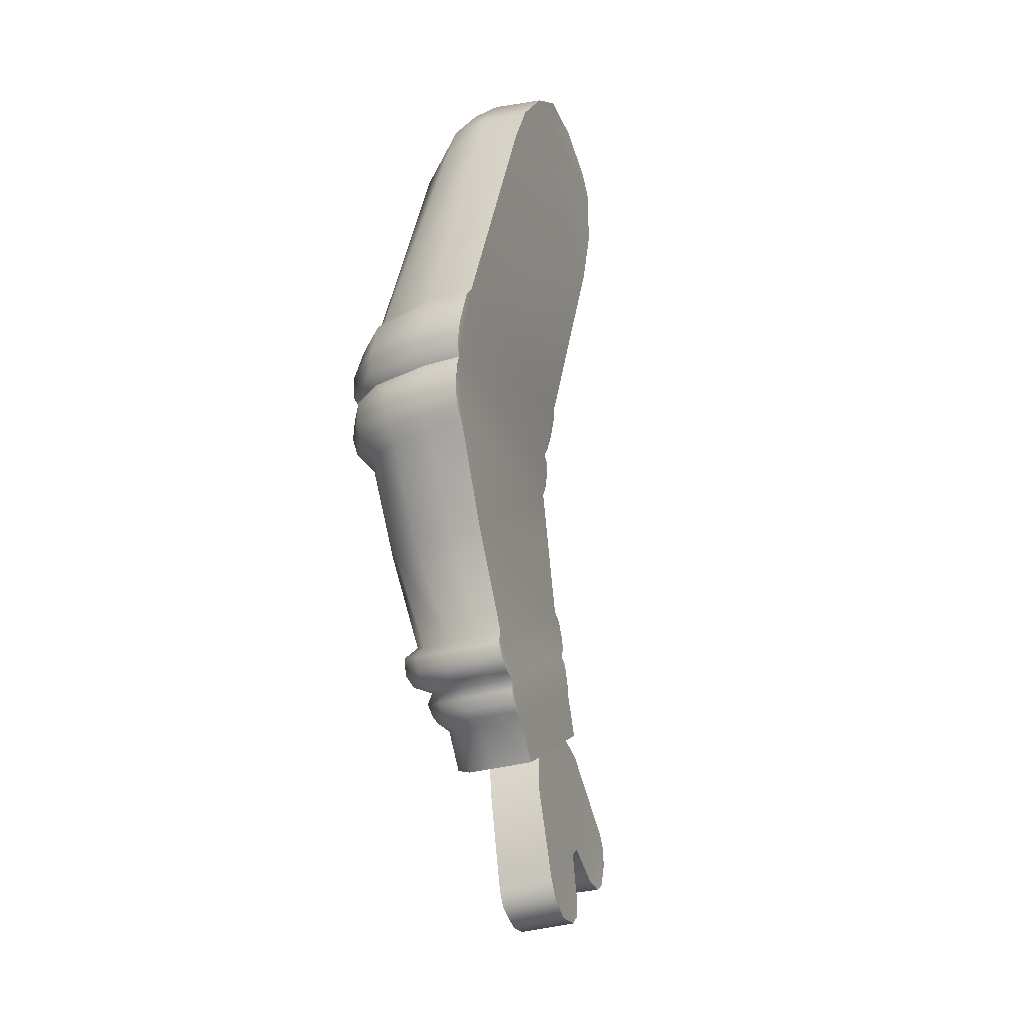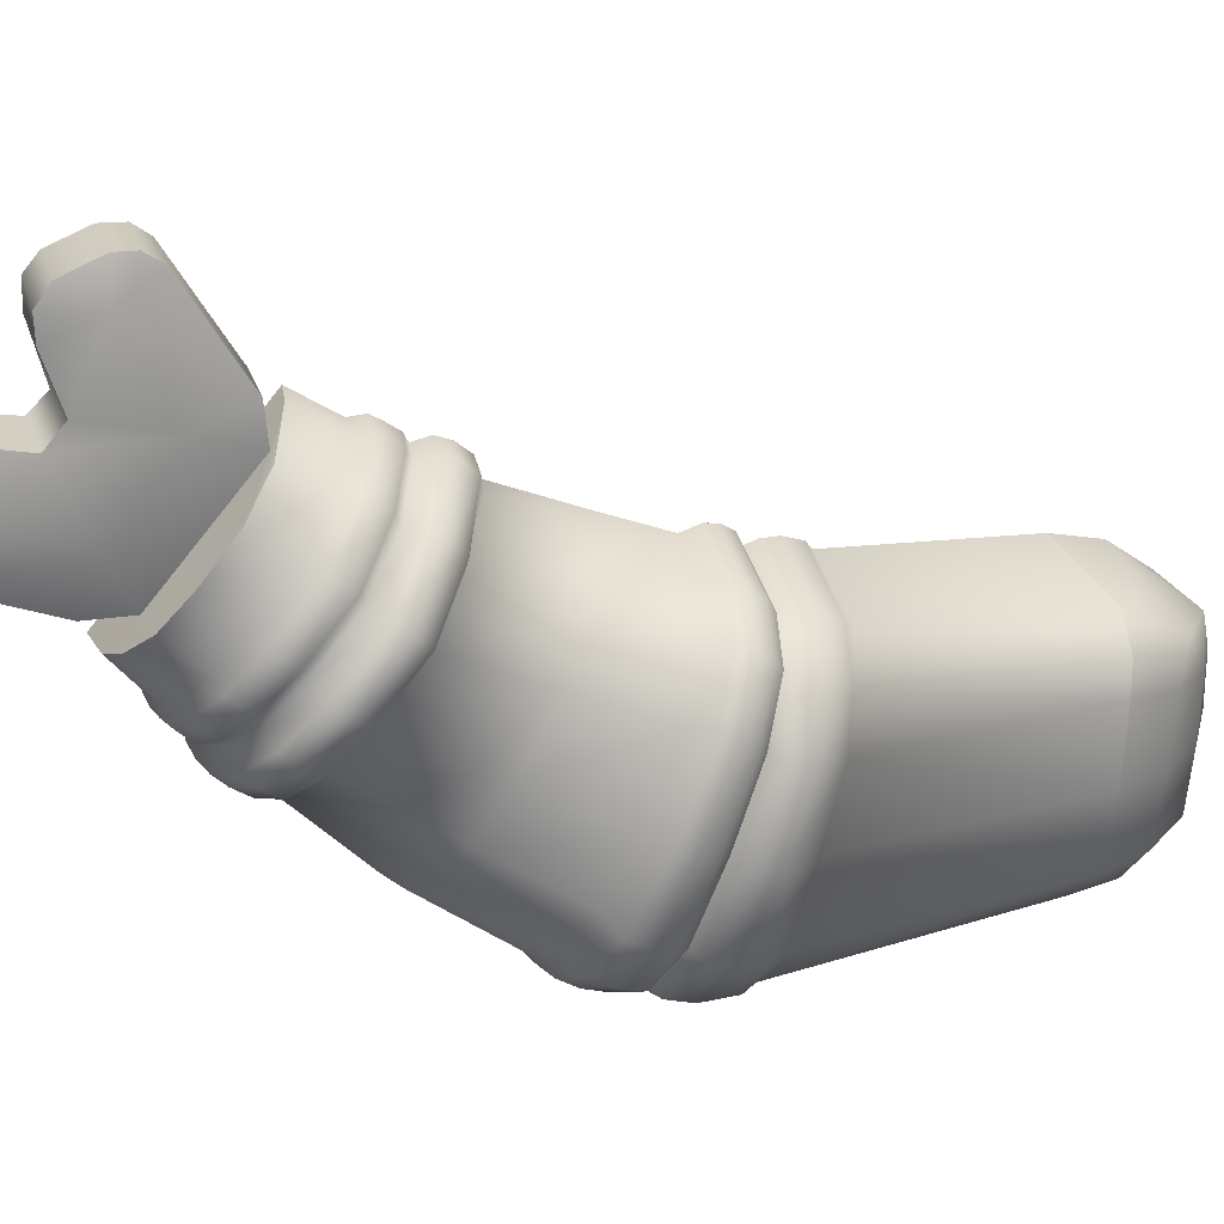
<metadata>
{"format":"obj","ext":"obj","renderer":"f3d","projection":"perspective","resolution":1024,"background":"white","views":[{"elev":-40.8,"azim":-160.6,"up":"+Y"},{"elev":24.1,"azim":75.2,"up":"+Z"}]}
</metadata>
<code>
g Toys_4_robot3_L_arm
v 0.05244 -0.3678 0.2097
v 0.03829 -0.3666 0.211
v 0.03698 -0.3406 0.194
v 0.05221 -0.3415 0.1938
v 0.08467 -0.378 0.1958
v 0.03748 -0.3315 0.1949
v 0.08812 -0.3538 0.1792
v 0.1028 -0.3938 0.178
v 0.05354 -0.3332 0.1932
v 0.03707 -0.3251 0.1911
v 0.09013 -0.3442 0.1801
v 0.05353 -0.3266 0.1903
v 0.03634 -0.3167 0.185
v 0.1042 -0.3721 0.1582
v 0.1072 -0.4132 0.1558
v 0.1101 -0.3649 0.156
v 0.05278 -0.3187 0.1841
v 0.03719 -0.3146 0.1804
v 0.09103 -0.3383 0.1776
v 0.1066 -0.3925 0.1354
v 0.1022 -0.4093 0.1157
v 0.102 -0.4308 0.135
v 0.1136 -0.3872 0.1298
v 0.1126 -0.3588 0.1532
v 0.0909 -0.4209 0.1014
v 0.08827 -0.4431 0.1219
v 0.1084 -0.4057 0.1083
v 0.07183 -0.4285 0.09168
v 0.06737 -0.4493 0.1136
v 0.09035 -0.3312 0.172
v 0.1163 -0.3827 0.1258
v 0.09459 -0.4181 0.09258
v 0.05091 -0.4317 0.08725
v 0.0387 -0.4521 0.1106
v 0.03825 -0.4323 0.08682
v 0.03818 -0.4305 0.07954
v 0.07425 -0.4257 0.08359
v 0.111 -0.4015 0.1042
v 0.1133 -0.3507 0.148
v 0.05209 -0.4294 0.07956
v 0.09599 -0.4144 0.08797
v 0.1176 -0.3759 0.1201
v 0.05236 -0.4255 0.07431
v 0.03832 -0.4268 0.07406
v 0.07542 -0.4217 0.07874
v 0.1126 -0.3946 0.09883
v 0.05245 -0.4189 0.06818
v 0.03838 -0.4202 0.06763
v 0.03652 -0.4132 0.0648
v 0.09676 -0.4082 0.08234
v 0.07634 -0.4148 0.07309
v 0.05239 -0.4126 0.06499
v 0.03663 -0.4138 0.05527
v 0.07601 -0.4082 0.06999
v 0.09557 -0.4009 0.0803
v 0.1076 -0.3892 0.09394
v 0.1131 -0.3716 0.1145
v 0.109 -0.3468 0.1427
v 0.08941 -0.3289 0.1645
v 0.05168 -0.3158 0.1788
v 0.03654 -0.3041 0.1825
v 0.05397 -0.3055 0.1809
v 0.03654 -0.2954 0.1792
v 0.09376 -0.3185 0.1643
v 0.0546 -0.2966 0.1774
v 0.03606 -0.2867 0.1718
v 0.1211 -0.3397 0.1391
v 0.05406 -0.2878 0.1697
v 0.03569 -0.2853 0.1612
v 0.09486 -0.3097 0.1597
v 0.1254 -0.3674 0.1081
v 0.1239 -0.3311 0.1335
v 0.1184 -0.3873 0.08548
v 0.05056 -0.2863 0.1594
v 0.03376 -0.2403 0.1424
v 0.09248 -0.3016 0.1505
v 0.1292 -0.36 0.102
v 0.1035 -0.3993 0.0709
v 0.06305 -0.2427 0.1385
v 0.032 -0.1969 0.125
v 0.08836 -0.303 0.141
v 0.12 -0.3225 0.124
v 0.122 -0.381 0.07831
v 0.07949 -0.408 0.0607
v 0.07555 -0.1986 0.1169
v 0.0309 -0.1854 0.1282
v 0.1119 -0.321 0.1187
v 0.09665 -0.2528 0.1215
v 0.1265 -0.3503 0.09444
v 0.106 -0.3932 0.0638
v 0.08104 -0.1868 0.1194
v 0.02927 -0.1773 0.1264
v 0.1033 -0.2045 0.1011
v 0.1152 -0.3475 0.0897
v 0.115 -0.2682 0.09628
v 0.1202 -0.3708 0.07128
v 0.0817 -0.1792 0.1171
v 0.02677 -0.1692 0.121
v 0.1092 -0.194 0.1041
v 0.1176 -0.2172 0.07459
v 0.1103 -0.3646 0.07076
v 0.1189 -0.2914 0.05937
v 0.08146 -0.1713 0.1119
v 0.0267 -0.1657 0.1138
v 0.07948 -0.1669 0.1052
v 0.1055 -0.1714 0.09012
v 0.1108 -0.1859 0.1017
v 0.1105 -0.1773 0.09679
v 0.1202 -0.1826 0.06017
v 0.127 -0.2056 0.07716
v 0.121 -0.2371 0.03004
v 0.116 -0.3093 0.03135
v 0.1271 -0.188 0.06553
v 0.123 -0.1989 0.01547
v 0.1292 -0.1973 0.07241
v 0.1322 -0.2266 0.0258
v 0.1303 -0.2058 0.01695
v 0.1182 -0.2153 -0.02966
v 0.1335 -0.217 0.02173
v 0.1181 -0.2547 -0.006137
v 0.1002 -0.3755 0.05851
v 0.1275 -0.2464 -0.01524
v 0.1293 -0.2353 -0.0209
v 0.1263 -0.2219 -0.02621
v 0.1066 -0.3215 0.01204
v 0.1058 -0.383 0.05767
v 0.1076 -0.2658 -0.02961
v 0.1121 -0.2314 -0.05165
v 0.09545 -0.2266 -0.05916
v 0.114 -0.2577 -0.03948
v 0.1147 -0.246 -0.04646
v 0.07816 -0.3829 0.04887
v 0.08157 -0.4021 0.05357
v 0.08399 -0.2399 -0.0671
v 0.05373 -0.2326 -0.07135
v 0.08429 -0.3306 -0.002506
v 0.0856 -0.2545 -0.06189
v 0.08558 -0.2728 -0.04477
v 0.08582 -0.266 -0.0549
v 0.05213 -0.2437 -0.0735
v 0.02706 -0.2341 -0.07307
v 0.02785 -0.2453 -0.07518
v 0.02999 -0.26 -0.07044
v 0.0549 -0.2584 -0.06847
v 0.03154 -0.2713 -0.06367
v 0.05677 -0.2698 -0.06145
v 0.03134 -0.2779 -0.05435
v 0.05696 -0.2767 -0.05187
v 0.03378 -0.3364 -0.01073
v 0.0562 -0.3355 -0.009417
v 0.03691 -0.3893 0.04166
v 0.05328 -0.3887 0.04264
v 0.05686 -0.3975 0.04183
v 0.03756 -0.398 0.03998
v 0.03723 -0.4083 0.04695
v 0.08246 -0.392 0.04758
v 0.05644 -0.4068 0.04812
v 0.05554 -0.4122 0.05531
v 0.02476 -0.1579 0.1155
v 0.07948 -0.1669 0.1052
v 0.0267 -0.1657 0.1138
v 0.08163 -0.1595 0.1058
v 0.02128 -0.1467 0.1141
v 0.1055 -0.1714 0.09012
v 0.08146 -0.1486 0.1031
v 0.0167 -0.1339 0.1086
v 0.1079 -0.1647 0.08979
v 0.1202 -0.1826 0.06017
v 0.07876 -0.136 0.09767
v 0.01506 -0.1302 0.1034
v 0.1084 -0.1526 0.08455
v 0.1271 -0.1762 0.05796
v 0.123 -0.1989 0.01547
v 0.07607 -0.1309 0.09219
v -0.01994 -0.004088 0.08344
v 0.04453 0.00629 0.07269
v 0.1274 -0.1627 0.05377
v 0.104 -0.1402 0.07978
v 0.09948 -0.1356 0.07335
v 0.06455 0.004701 0.05661
v 0.07101 0.002039 0.03876
v 0.13 -0.1932 0.01242
v 0.1182 -0.2153 -0.02966
v 0.1178 -0.1463 0.04971
v 0.1086 -0.1427 0.04652
v 0.07069 -0.0003477 -0.00632
v 0.1309 -0.1772 0.008613
v 0.124 -0.2089 -0.03575
v 0.09545 -0.2266 -0.05916
v 0.111 -0.1547 0.002441
v 0.06547 -0.003179 -0.04965
v 0.1218 -0.1596 0.003932
v 0.1229 -0.1943 -0.04048
v 0.1144 -0.173 -0.04438
v 0.09776 -0.2207 -0.06547
v 0.05373 -0.2326 -0.07135
v 0.1063 -0.1672 -0.04314
v 0.09128 -0.1827 -0.07256
v 0.09533 -0.2046 -0.07131
v 0.08698 -0.1754 -0.07005
v 0.04111 -0.009396 -0.07433
v 0.01527 -0.01516 -0.0801
v 0.04712 -0.179 -0.08239
v -0.01794 -0.01927 -0.08159
v 0.01453 -0.1804 -0.08422
v 0.04695 -0.1868 -0.08641
v 0.01665 -0.1887 -0.08798
v 0.05201 -0.2098 -0.08411
v 0.0223 -0.2115 -0.08528
v 0.05479 -0.226 -0.07852
v 0.02599 -0.2274 -0.07987
v 0.02706 -0.2341 -0.07307
v 0.01527 -0.01516 -0.0801
v -0.02433 0.01209 -0.07795
v -0.01794 -0.01927 -0.08159
v 0.009132 0.01672 -0.0783
v 0.04111 -0.009396 -0.07433
v 0.00352 0.04561 -0.06654
v -0.03169 0.04117 -0.06454
v 0.03486 0.01911 -0.07233
v 0.06547 -0.003179 -0.04965
v 0.01899 0.03447 -0.07125
v 0.001574 0.0668 -0.04048
v -0.03556 0.06613 -0.04028
v 0.05328 0.02591 -0.048
v 0.07069 -0.0003477 -0.00632
v 0.02911 0.05198 -0.04659
v 0.003994 0.0701 -0.005046
v -0.0359 0.0746 -0.000979
v 0.05651 0.02944 -0.005937
v 0.07101 0.002039 0.03876
v 0.0316 0.05506 -0.005804
v 0.008231 0.068 0.02861
v -0.03553 0.06715 0.03759
v 0.05713 0.03216 0.03408
v 0.06455 0.004701 0.05661
v 0.03387 0.05498 0.03164
v 0.01413 0.06163 0.05122
v -0.03469 0.0571 0.05216
v -0.0284 0.02885 0.07334
v 0.04819 0.03918 0.05667
v 0.04453 0.00629 0.07269
v -0.01994 -0.004088 0.08344
v 0.01506 -0.1302 0.1034
v 0.0167 -0.1339 0.1086
v 0.02128 -0.1467 0.1141
v 0.0267 -0.1657 0.1138
v 0.02476 -0.1579 0.1155
v 0.02706 -0.2341 -0.07307
v 0.01453 -0.1804 -0.08422
v -0.01994 -0.004088 0.08344
v -0.01794 -0.01927 -0.08159
v -0.02433 0.01209 -0.07795
v -0.0284 0.02885 0.07334
v -0.03469 0.0571 0.05216
v -0.03169 0.04117 -0.06454
v -0.03553 0.06715 0.03759
v -0.0359 0.0746 -0.000979
v -0.03556 0.06613 -0.04028
v 0.0223 -0.2115 -0.08528
v 0.01665 -0.1887 -0.08798
v 0.02599 -0.2274 -0.07987
v 0.03134 -0.2779 -0.05435
v 0.02999 -0.26 -0.07044
v 0.02785 -0.2453 -0.07518
v 0.03154 -0.2713 -0.06367
v 0.032 -0.1969 0.125
v 0.03378 -0.3364 -0.01073
v 0.02927 -0.1773 0.1264
v 0.02677 -0.1692 0.121
v 0.0309 -0.1854 0.1282
v 0.03376 -0.2403 0.1424
v 0.03569 -0.2853 0.1612
v 0.03691 -0.3893 0.04166
v 0.03719 -0.3146 0.1804
v 0.03654 -0.2954 0.1792
v 0.03606 -0.2867 0.1718
v 0.03654 -0.3041 0.1825
v 0.03652 -0.4132 0.0648
v 0.03723 -0.4083 0.04695
v 0.03756 -0.398 0.03998
v 0.03663 -0.4138 0.05527
v 0.03825 -0.4323 0.08682
v 0.03832 -0.4268 0.07406
v 0.03838 -0.4202 0.06763
v 0.03818 -0.4305 0.07954
v 0.03698 -0.3406 0.194
v 0.03829 -0.3666 0.211
v 0.0387 -0.4521 0.1106
v 0.03707 -0.3251 0.1911
v 0.03634 -0.3167 0.185
v 0.03748 -0.3315 0.1949
v 0.1028 -0.3938 0.178
v 0.05244 -0.3678 0.2097
v 0.08467 -0.378 0.1958
v 0.03829 -0.3666 0.211
v 0.0387 -0.4521 0.1106
v 0.102 -0.4308 0.135
v 0.1072 -0.4132 0.1558
v 0.06737 -0.4493 0.1136
v 0.08827 -0.4431 0.1219
v 0.04092 -0.4584 0.1331
v 0.07756 -0.4337 0.1333
v 0.04107 -0.432 0.1335
v 0.07614 -0.4589 0.1328
v 0.04004 -0.5196 0.1563
v 0.07776 -0.5206 0.1562
v 0.03972 -0.53 0.1636
v 0.07765 -0.5302 0.1628
v 0.04026 -0.5352 0.1805
v 0.07674 -0.5357 0.182
v 0.04024 -0.5279 0.2039
v 0.07788 -0.528 0.2034
v 0.03993 -0.5182 0.2122
v 0.07816 -0.5175 0.2128
v 0.04013 -0.5051 0.2139
v 0.07824 -0.5055 0.214
v 0.04089 -0.4706 0.2086
v 0.07933 -0.4683 0.2068
v 0.04127 -0.46 0.219
v 0.07965 -0.457 0.22
v 0.0415 -0.4684 0.2521
v 0.07858 -0.4669 0.2501
v 0.04057 -0.4676 0.2675
v 0.07876 -0.4675 0.2651
v 0.04017 -0.4596 0.2769
v 0.0788 -0.459 0.2765
v 0.04044 -0.4378 0.2859
v 0.07799 -0.4365 0.2857
v 0.07776 -0.4249 0.2853
v 0.04028 -0.4246 0.2853
v 0.04014 -0.4152 0.2785
v 0.07758 -0.4145 0.2782
v 0.04085 -0.3807 0.221
v 0.07745 -0.3805 0.2212
v 0.07773 -0.3784 0.1984
v 0.04052 -0.3791 0.1955
v 0.07756 -0.4337 0.1333
v 0.04107 -0.432 0.1335
v 0.04014 -0.4152 0.2785
v 0.04028 -0.4246 0.2853
v 0.04044 -0.4378 0.2859
v 0.04017 -0.4596 0.2769
v 0.0415 -0.4684 0.2521
v 0.04057 -0.4676 0.2675
v 0.04127 -0.46 0.219
v 0.04085 -0.3807 0.221
v 0.04052 -0.3791 0.1955
v 0.04107 -0.432 0.1335
v 0.04089 -0.4706 0.2086
v 0.04092 -0.4584 0.1331
v 0.04004 -0.5196 0.1563
v 0.04013 -0.5051 0.2139
v 0.04026 -0.5352 0.1805
v 0.03972 -0.53 0.1636
v 0.04024 -0.5279 0.2039
v 0.03993 -0.5182 0.2122
v 0.07799 -0.4365 0.2857
v 0.07776 -0.4249 0.2853
v 0.08475 -0.4389 0.2637
v 0.0788 -0.459 0.2765
v 0.07758 -0.4145 0.2782
v 0.07876 -0.4675 0.2651
v 0.07858 -0.4669 0.2501
v 0.07745 -0.3805 0.2212
v 0.07965 -0.457 0.22
v 0.08503 -0.409 0.2111
v 0.07773 -0.3784 0.1984
v 0.07933 -0.4683 0.2068
v 0.08531 -0.448 0.1637
v 0.08493 -0.5083 0.183
v 0.07756 -0.4337 0.1333
v 0.07614 -0.4589 0.1328
v 0.07776 -0.5206 0.1562
v 0.07824 -0.5055 0.214
v 0.07765 -0.5302 0.1628
v 0.07816 -0.5175 0.2128
v 0.07674 -0.5357 0.182
v 0.07788 -0.528 0.2034
g Toys_4_robot3_L_arm_0
f 3 2 1
f 4 3 1
f 1 5 4
f 3 4 6
f 5 7 4
f 5 8 7
f 4 9 6
f 6 9 10
f 11 9 4
f 7 11 4
f 9 12 10
f 9 11 12
f 13 10 12
f 8 14 7
f 8 15 14
f 16 11 7
f 14 16 7
f 17 13 12
f 13 17 18
f 11 19 12
f 11 16 19
f 17 12 19
f 15 20 14
f 16 14 20
f 21 20 15
f 22 21 15
f 23 16 20
f 23 20 21
f 16 24 19
f 16 23 24
f 25 21 22
f 26 25 22
f 27 23 21
f 21 25 27
f 25 26 28
f 26 29 28
f 30 17 19
f 30 19 24
f 23 31 24
f 23 27 31
f 25 32 27
f 25 28 32
f 28 29 33
f 34 33 29
f 34 35 33
f 35 36 33
f 28 33 37
f 28 37 32
f 27 32 38
f 27 38 31
f 39 24 31
f 39 30 24
f 36 40 33
f 33 40 37
f 32 37 41
f 32 41 38
f 42 31 38
f 42 39 31
f 40 36 43
f 36 44 43
f 37 40 45
f 37 45 41
f 40 43 45
f 46 38 41
f 46 42 38
f 47 43 44
f 48 47 44
f 47 48 49
f 50 41 45
f 50 46 41
f 51 45 43
f 47 51 43
f 51 50 45
f 52 47 49
f 47 52 51
f 49 53 52
f 51 54 50
f 52 54 51
f 50 55 46
f 54 55 50
f 46 56 42
f 55 56 46
f 56 57 42
f 42 57 39
f 57 58 39
f 39 58 30
f 58 59 30
f 30 59 17
f 59 60 17
f 17 60 18
f 61 18 60
f 62 61 60
f 60 59 62
f 61 62 63
f 59 58 64
f 59 64 62
f 62 65 63
f 62 64 65
f 66 63 65
f 58 57 67
f 58 67 64
f 68 66 65
f 66 68 69
f 64 70 65
f 64 67 70
f 68 65 70
f 57 71 67
f 57 56 71
f 67 72 70
f 67 71 72
f 56 73 71
f 56 55 73
f 68 74 69
f 69 74 75
f 76 68 70
f 76 70 72
f 71 77 72
f 71 73 77
f 55 78 73
f 55 54 78
f 79 75 74
f 80 75 79
f 81 74 68
f 76 81 68
f 74 81 79
f 82 76 72
f 82 72 77
f 73 83 77
f 73 78 83
f 54 84 78
f 54 52 84
f 85 80 79
f 80 85 86
f 87 81 76
f 82 87 76
f 81 88 79
f 85 79 88
f 81 87 88
f 89 82 77
f 89 77 83
f 78 90 83
f 78 84 90
f 85 91 86
f 86 91 92
f 85 88 93
f 91 85 93
f 94 87 82
f 89 94 82
f 87 95 88
f 93 88 95
f 87 94 95
f 96 89 83
f 96 83 90
f 91 97 92
f 98 92 97
f 99 91 93
f 91 99 97
f 100 93 95
f 93 100 99
f 101 94 89
f 96 101 89
f 94 102 95
f 100 95 102
f 94 101 102
f 103 98 97
f 98 103 104
f 103 105 104
f 106 105 103
f 99 107 97
f 103 97 107
f 108 106 103
f 108 103 107
f 109 106 108
f 100 110 99
f 99 110 107
f 111 100 102
f 100 111 110
f 101 112 102
f 111 102 112
f 113 109 108
f 114 109 113
f 108 107 115
f 110 115 107
f 113 108 115
f 111 116 110
f 110 116 115
f 117 114 113
f 118 114 117
f 113 115 119
f 116 119 115
f 117 113 119
f 111 120 116
f 120 111 112
f 101 121 112
f 121 101 96
f 116 122 119
f 120 122 116
f 117 119 123
f 122 123 119
f 124 118 117
f 124 117 123
f 120 112 125
f 121 125 112
f 126 121 96
f 126 96 90
f 120 127 122
f 127 120 125
f 128 118 124
f 129 118 128
f 122 130 123
f 127 130 122
f 124 123 131
f 128 124 131
f 130 131 123
f 121 132 125
f 132 121 126
f 126 90 133
f 84 133 90
f 134 129 128
f 129 134 135
f 127 125 136
f 132 136 125
f 128 131 137
f 134 128 137
f 127 138 130
f 138 127 136
f 130 139 131
f 139 137 131
f 138 139 130
f 140 135 134
f 141 135 140
f 142 141 140
f 142 140 143
f 140 134 144
f 140 144 143
f 134 137 144
f 145 143 144
f 146 144 137
f 146 145 144
f 139 146 137
f 147 145 146
f 148 146 139
f 148 147 146
f 138 148 139
f 147 148 149
f 148 138 150
f 148 150 149
f 138 136 150
f 151 149 150
f 152 150 136
f 152 151 150
f 132 152 136
f 151 152 153
f 154 151 153
f 154 153 155
f 152 132 156
f 153 152 156
f 156 132 126
f 156 126 133
f 153 157 155
f 153 156 157
f 156 133 157
f 53 155 157
f 158 157 133
f 158 53 157
f 84 158 133
f 53 158 52
f 52 158 84
f 161 160 159
f 160 162 159
f 159 162 163
f 160 164 162
f 162 165 163
f 166 163 165
f 164 167 162
f 164 168 167
f 169 166 165
f 170 166 169
f 171 165 162
f 167 171 162
f 165 171 169
f 168 172 167
f 168 173 172
f 174 170 169
f 170 174 175
f 174 176 175
f 177 171 167
f 172 177 167
f 171 178 169
f 174 169 178
f 178 171 177
f 174 179 176
f 179 174 178
f 179 180 176
f 180 179 181
f 173 182 172
f 173 183 182
f 184 178 177
f 178 184 179
f 179 185 181
f 184 185 179
f 181 185 186
f 187 177 172
f 177 187 184
f 182 187 172
f 183 188 182
f 183 189 188
f 185 190 186
f 191 186 190
f 185 184 192
f 187 192 184
f 190 185 192
f 187 182 193
f 182 188 193
f 194 192 187
f 190 192 194
f 193 194 187
f 189 195 188
f 189 196 195
f 197 191 190
f 197 190 194
f 194 193 198
f 194 198 197
f 199 193 188
f 195 199 188
f 193 199 198
f 197 200 191
f 198 200 197
f 201 191 200
f 202 201 200
f 203 202 200
f 203 200 198
f 204 202 203
f 205 204 203
f 206 203 198
f 205 203 206
f 206 198 199
f 207 205 206
f 208 206 199
f 207 206 208
f 199 195 208
f 209 207 208
f 195 210 208
f 209 208 210
f 196 210 195
f 211 209 210
f 211 210 196
f 212 211 196
f 215 214 213
f 214 216 213
f 217 213 216
f 216 214 218
f 214 219 218
f 220 217 216
f 217 220 221
f 218 222 216
f 220 216 222
f 218 219 223
f 218 223 222
f 219 224 223
f 220 225 221
f 226 221 225
f 220 222 227
f 223 227 222
f 225 220 227
f 223 224 228
f 223 228 227
f 224 229 228
f 230 226 225
f 231 226 230
f 225 227 232
f 228 232 227
f 230 225 232
f 228 229 233
f 228 233 232
f 229 234 233
f 235 231 230
f 231 235 236
f 230 232 237
f 233 237 232
f 235 230 237
f 238 233 234
f 233 238 237
f 234 239 238
f 239 240 238
f 241 236 235
f 235 237 241
f 238 241 237
f 241 238 240
f 241 242 236
f 241 240 242
f 243 242 240
f 246 245 244
f 246 244 247
f 248 246 247
f 247 244 249
f 244 250 249
f 244 251 250
f 251 252 250
f 253 252 251
f 254 253 251
f 254 255 253
f 255 256 253
f 257 256 255
f 257 258 256
f 258 259 256
f 260 249 250
f 250 261 260
f 262 249 260
f 247 249 263
f 264 263 249
f 265 264 249
f 266 263 264
f 267 247 263
f 267 263 268
f 269 247 267
f 269 270 247
f 271 269 267
f 272 267 268
f 272 268 273
f 268 274 273
f 273 274 275
f 276 273 275
f 276 277 273
f 278 276 275
f 274 279 275
f 274 280 279
f 281 280 274
f 282 279 280
f 275 279 283
f 279 284 283
f 285 284 279
f 286 283 284
f 287 275 283
f 287 283 288
f 283 289 288
f 287 290 275
f 291 275 290
f 287 292 290
f 295 294 293
f 296 293 294
f 296 297 293
f 297 298 293
f 298 299 293
f 300 298 297
f 300 301 298
f 304 303 302
f 303 305 302
f 306 302 305
f 307 306 305
f 308 306 307
f 309 308 307
f 310 308 309
f 311 310 309
f 310 311 312
f 311 313 312
f 312 313 314
f 313 315 314
f 316 314 315
f 317 316 315
f 316 317 318
f 317 319 318
f 318 319 320
f 319 321 320
f 320 321 322
f 321 323 322
f 322 323 324
f 323 325 324
f 324 325 326
f 325 327 326
f 326 327 328
f 327 329 328
f 328 329 330
f 331 328 330
f 331 330 332
f 330 333 332
f 334 332 333
f 335 334 333
f 335 336 334
f 336 337 334
f 336 338 337
f 338 339 337
f 342 341 340
f 343 342 340
f 344 343 340
f 345 343 344
f 344 340 346
f 340 347 346
f 346 347 348
f 346 348 349
f 350 346 349
f 351 350 349
f 351 352 350
f 353 350 352
f 352 354 353
f 355 354 352
f 354 356 353
f 356 357 353
f 360 359 358
f 358 361 360
f 359 360 362
f 363 360 361
f 364 360 363
f 365 362 360
f 364 366 360
f 367 365 360
f 367 360 366
f 365 367 368
f 367 366 369
f 367 370 368
f 370 367 369
f 370 369 371
f 370 372 368
f 370 373 372
f 374 373 370
f 371 374 370
f 375 371 369
f 374 371 376
f 375 377 371
f 378 376 371
f 379 371 377
f 371 379 378

</code>
